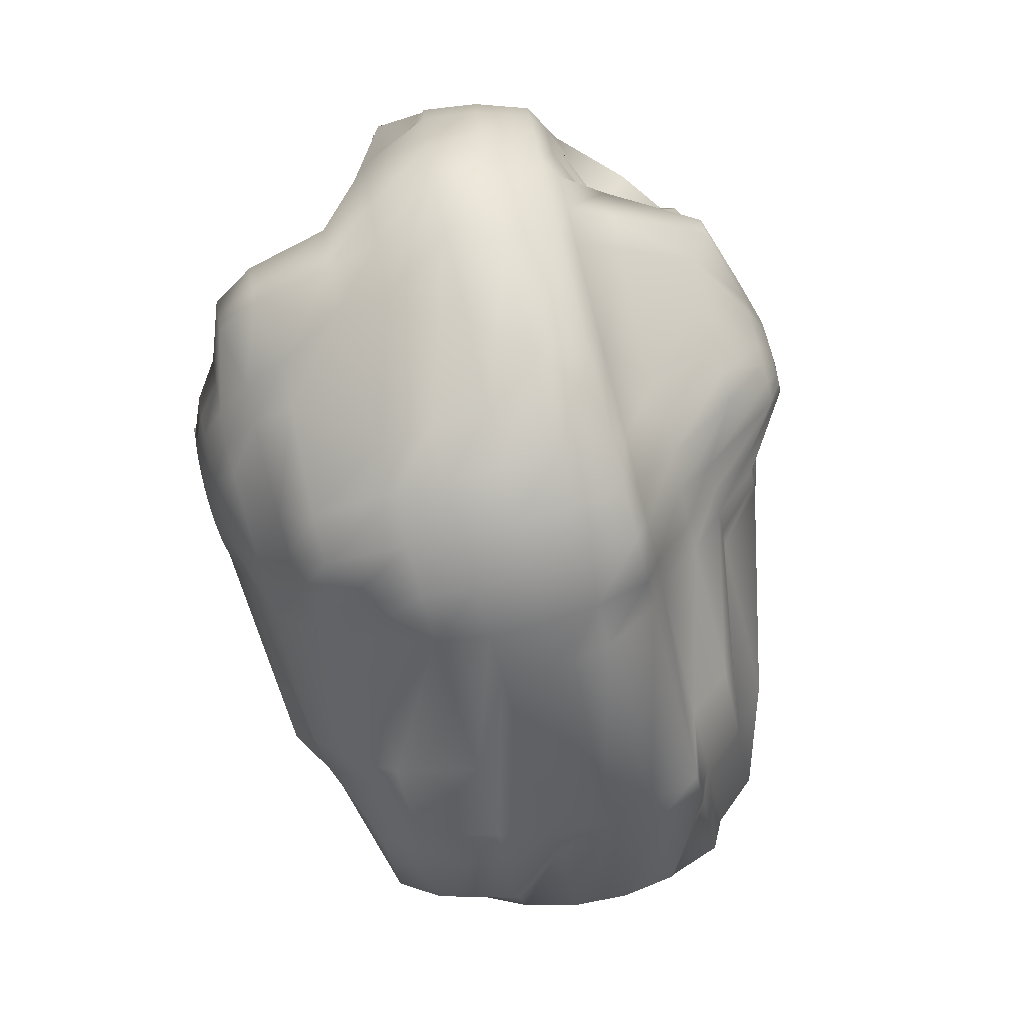
<metadata>
{"format":"obj","ext":"obj","renderer":"f3d","projection":"perspective","resolution":1024,"background":"white","views":[{"elev":-78.8,"azim":104.5,"up":"+Z"}]}
</metadata>
<code>
v  26.69 5.894 -2.004
v  26.69 5.843 -2.545
v  26.59 5.843 -2.535
v  26.49 5.843 -2.506
v  26.08 5.472 -2.459
v  26 5.472 -2.396
v  25.93 5.472 -2.318
v  25.88 5.472 -2.229
v  25.85 5.472 -2.132
v  25.83 5.472 -2.03
v  25.84 5.472 -1.927
v  25.86 5.472 -1.827
v  25.9 5.472 -1.734
v  25.96 5.472 -1.65
v  26.04 5.472 -1.579
v  26.12 5.472 -1.523
v  26.54 5.843 -1.485
v  26.64 5.843 -1.466
v  26.74 5.843 -1.466
v  26.84 5.843 -1.485
v  26.94 5.843 -1.523
v  27.02 5.843 -1.579
v  27.1 5.843 -1.65
v  27.16 5.843 -1.734
v  27.2 5.843 -1.827
v  27.22 5.843 -1.927
v  27.23 5.843 -2.03
v  27.21 5.843 -2.132
v  27.18 5.843 -2.229
v  27.13 5.843 -2.318
v  27.06 5.843 -2.396
v  26.98 5.843 -2.459
v  26.89 5.843 -2.506
v  26.79 5.843 -2.535
v  26.69 5.69 -3.066
v  26.49 5.69 -3.047
v  25.98 5.319 -2.99
v  25.8 5.319 -2.898
v  25.64 5.319 -2.773
v  25.51 5.319 -2.62
v  25.4 5.319 -2.445
v  25.34 5.319 -2.255
v  25.31 5.319 -2.055
v  25.32 5.319 -1.853
v  25.37 5.319 -1.657
v  25.45 5.319 -1.473
v  25.57 5.319 -1.308
v  25.71 5.319 -1.169
v  25.88 5.319 -1.06
v  26.07 5.319 -0.9847
v  26.59 5.69 -0.9465
v  26.79 5.69 -0.9465
v  26.99 5.69 -0.9847
v  27.17 5.69 -1.06
v  27.34 5.69 -1.169
v  27.49 5.69 -1.308
v  27.61 5.69 -1.473
v  27.69 5.69 -1.657
v  27.74 5.69 -1.853
v  27.75 5.69 -2.055
v  27.72 5.69 -2.255
v  27.65 5.69 -2.445
v  27.55 5.69 -2.62
v  27.42 5.69 -2.773
v  27.26 5.69 -2.898
v  27.08 5.69 -2.99
v  26.89 5.69 -3.047
v  26.69 5.244 -3.549
v  26.08 4.873 -3.521
v  25.8 4.873 -3.439
v  25.54 4.873 -3.304
v  25.3 4.873 -3.122
v  25.11 4.873 -2.9
v  23.43 4.873 -2.646
v  23.33 4.873 -2.368
v  23.29 4.873 -2.078
v  23.3 4.873 -1.784
v  23.37 4.873 -1.499
v  24.03 4.873 -1.231
v  24.2 4.873 -0.9921
v  24.61 4.826 -0.7893
v  25.66 5.07 -0.6305
v  25.94 5.07 -0.5213
v  26.22 5.07 -0.4657
v  26.83 5.441 -0.4657
v  27.12 5.441 -0.5213
v  27.4 5.441 -0.6305
v  27.64 5.441 -0.7893
v  27.86 5.441 -0.9921
v  28.03 5.441 -1.231
v  28.15 5.441 -1.499
v  28.57 5.244 -1.784
v  28.59 5.244 -2.078
v  28.54 5.244 -2.368
v  28.45 5.441 -2.646
v  28.3 5.441 -2.9
v  28.11 5.244 -3.122
v  27.88 5.244 -3.304
v  27.26 5.244 -3.439
v  26.98 5.244 -3.521
v  26.37 4.537 -3.977
v  26 4.537 -3.941
v  25.64 4.537 -3.835
v  25.3 4.537 -3.663
v  23.9 4.537 -3.432
v  23.23 4.537 -3.148
v  23.04 4.537 -2.823
v  22.39 4.537 -2.469
v  22.34 4.537 -2.098
v  22.36 4.537 -1.723
v  22.97 4.537 -1.359
v  23.66 4.537 -1.018
v  23.88 4.537 -0.7124
v  24.15 4.537 -0.4536
v  25.04 4.734 -0.2508
v  25.82 4.734 -0.1115
v  26.18 4.734 0.361
v  26.88 5.105 0.361
v  27.24 5.105 -0.1115
v  27.59 5.105 -0.2509
v  27.91 5.105 -0.4536
v  28.53 4.908 -0.7124
v  28.75 4.908 -1.018
v  29.01 4.813 -1.424
v  28.74 4.442 -1.62
v  28.7 4.537 -2.098
v  28.64 4.537 -2.469
v  28.52 4.537 -2.823
v  29 4.537 -3.148
v  28.75 4.537 -3.432
v  28.45 4.537 -3.663
v  27.1 4.537 -3.835
v  26.74 4.537 -3.941
v  26.37 4.127 -4.829
v  25.93 4.127 -4.787
v  25.51 4.127 -4.662
v  25.11 4.127 -3.963
v  23.65 4.127 -3.689
v  22.94 4.127 -3.355
v  22.72 4.127 -2.971
v  22.05 4.127 -2.553
v  21.98 4.127 -2.115
v  22 4.127 -1.673
v  22.11 4.127 -1.242
v  23.35 4.127 -0.8399
v  23.61 4.463 -0.4793
v  23.93 4.463 -0.1739
v  24.88 4.463 0.0654
v  25.29 4.463 0.6315
v  26.15 4.463 0.7153
v  26.91 4.833 0.7153
v  27.34 4.833 0.2299
v  27.75 4.833 0.0654
v  28.48 4.833 -0.1739
v  28.8 4.833 -0.4793
v  29.4 4.127 -0.8399
v  29.53 4.222 -1.361
v  29.59 4.222 -1.593
v  29.71 4.127 -2.115
v  29.65 4.127 -2.553
v  29.51 4.127 -2.971
v  29.29 4.127 -3.355
v  29 4.127 -3.689
v  28.65 4.127 -3.963
v  27.59 4.127 -4.165
v  26.81 4.127 -4.787
v  26.37 3.992 -5.101
v  25.88 3.992 -5.054
v  25.4 3.992 -4.915
v  24.97 3.992 -4.191
v  23.04 3.992 -3.886
v  22.72 3.992 -3.512
v  22.47 3.992 -3.084
v  21.78 3.992 -2.617
v  21.71 3.992 -2.128
v  21.73 3.992 -1.634
v  21.85 3.992 -1.154
v  23.12 3.992 -0.704
v  23.4 3.992 -0.3014
v  23.76 3.992 0.0397
v  24.76 3.992 0.3069
v  25.21 3.992 0.8922
v  26.12 3.992 0.9858
v  26.93 4.363 0.9858
v  27.42 4.363 0.4906
v  27.88 4.363 0.3069
v  28.65 4.363 0.0397
v  29.35 3.992 -0.3014
v  29.64 3.992 -0.704
v  29.85 3.992 -1.154
v  29.96 3.992 -1.634
v  29.99 3.992 -2.128
v  29.92 3.992 -2.617
v  29.75 3.992 -3.084
v  29.51 3.992 -3.512
v  29.18 3.992 -3.886
v  28.79 3.992 -4.191
v  27.69 3.992 -4.915
v  26.86 3.992 -5.054
v  26.37 3.478 -5.279
v  25.85 3.478 -5.229
v  25.34 3.478 -5.08
v  24.87 3.478 -4.838
v  22.92 3.478 -4.014
v  22.57 3.478 -3.615
v  21.78 3.478 -3.158
v  21.61 3.478 -2.659
v  21.53 3.478 -2.136
v  21.56 3.478 -1.609
v  22.21 3.478 -1.095
v  22.96 3.478 -0.6152
v  23.27 3.478 -0.185
v  24.23 3.478 0.1794
v  24.67 3.478 0.8665
v  25.16 3.478 1.063
v  26.11 3.478 1.163
v  26.64 3.478 1.163
v  27.82 3.478 1.063
v  28.66 3.478 0.4649
v  29.11 3.478 0.1794
v  29.49 3.478 -0.185
v  29.79 3.478 -0.6152
v  30.01 3.478 -1.095
v  30.14 3.478 -1.609
v  30.16 3.478 -2.136
v  30.09 3.478 -2.659
v  29.92 3.478 -3.158
v  29.65 3.478 -3.615
v  29.31 3.478 -4.014
v  28.89 3.478 -4.341
v  27.76 3.478 -5.08
v  26.9 3.478 -5.229
v  26.37 2.941 -5.356
v  25.83 2.941 -5.304
v  25.31 2.941 -5.152
v  24.83 2.941 -4.903
v  22.86 2.941 -4.07
v  22.51 2.941 -3.66
v  21.71 2.941 -3.19
v  21.53 2.941 -2.677
v  21.46 2.941 -2.14
v  21.48 2.941 -1.598
v  22.14 2.941 -1.07
v  22.89 2.941 -0.5765
v  23.21 2.941 -0.1344
v  24.18 2.941 0.2402
v  24.64 2.941 0.9352
v  25.14 2.941 1.137
v  26.1 2.941 1.24
v  26.64 2.941 1.24
v  27.84 2.941 1.137
v  28.7 2.941 0.5336
v  29.15 2.941 0.2402
v  29.55 2.941 -0.1344
v  29.86 2.941 -0.5765
v  30.09 2.941 -1.07
v  30.21 2.941 -1.598
v  30.24 2.941 -2.14
v  30.16 2.941 -2.677
v  29.99 2.941 -3.19
v  29.89 2.941 -3.66
v  29.54 2.941 -4.07
v  29.11 2.941 -4.406
v  27.43 2.941 -5.152
v  26.91 2.941 -5.304
v  26.37 2.398 -5.33
v  25.84 2.398 -5.279
v  25.32 2.398 -5.128
v  24.84 2.398 -4.881
v  22.88 2.398 -4.052
v  22.53 2.398 -3.645
v  21.73 2.398 -3.179
v  21.56 2.398 -2.671
v  21.48 2.398 -2.139
v  21.51 2.398 -1.601
v  22.16 2.398 -1.079
v  22.92 2.398 -0.5894
v  23.23 2.398 -0.1513
v  24.2 2.398 0.6214
v  24.65 2.398 0.9122
v  25.15 2.398 1.112
v  26.1 2.398 1.214
v  26.64 2.398 1.214
v  27.83 2.398 1.112
v  28.94 2.256 0.5107
v  29.4 2.256 0.2199
v  29.79 2.256 -0.1513
v  30.1 2.256 -0.5894
v  30.06 2.398 -1.079
v  30.19 2.398 -1.601
v  29.86 2.398 -2.139
v  29.78 2.398 -2.671
v  29.87 2.256 -3.179
v  29.47 2.256 -3.645
v  29.12 2.256 -4.052
v  28.69 2.256 -4.384
v  27.42 2.398 -5.128
v  26.91 2.398 -5.279
v  26.37 1.87 -5.202
v  25.86 1.87 -5.153
v  25.37 1.87 -5.009
v  23.8 1.87 -4.276
v  22.97 1.87 -3.959
v  22.11 1.87 -3.571
v  21.85 1.87 -3.126
v  21.68 1.87 -2.641
v  21.61 1.87 -2.133
v  22.16 1.87 -1.62
v  22.28 1.87 -1.121
v  23.03 1.87 -0.6535
v  23.33 1.87 -0.2352
v  24.28 1.87 0.5207
v  24.71 1.87 0.7984
v  25.19 1.87 0.9892
v  26.11 1.87 1.086
v  26.63 1.87 1.086
v  27.8 1.87 0.9892
v  28.89 1.728 0.3968
v  29.32 1.728 0.1192
v  29.03 1.728 -0.2352
v  28.97 1.728 -0.6535
v  29.18 1.728 -1.121
v  29.3 1.728 -1.62
v  29.33 1.728 -2.133
v  29.26 1.728 -2.641
v  29.09 1.728 -3.126
v  29.36 1.728 -3.571
v  29.03 1.728 -3.959
v  28.62 1.728 -4.276
v  27.38 1.87 -5.009
v  26.88 1.87 -5.153
v  26.37 1.045 -4.976
v  25.9 1.045 -4.932
v  25.45 1.045 -4.302
v  23.92 1.045 -4.086
v  23.13 1.045 -3.796
v  22.29 1.045 -3.44
v  22.06 1.375 -3.032
v  21.9 1.375 -2.588
v  21.84 1.375 -2.122
v  22.38 1.375 -1.652
v  22.49 1.375 -1.194
v  23.22 1.375 -0.7664
v  23.5 1.375 -0.383
v  24.42 1.375 0.3433
v  24.81 1.375 0.5977
v  25.25 1.375 0.7726
v  26.14 1.375 0.8617
v  26.61 1.375 0.8617
v  27.07 1.375 0.3711
v  27.51 1.375 0.1961
v  27.9 1.375 -0.0583
v  28.24 1.375 -0.383
v  28.77 1.234 -0.7664
v  28.97 1.234 -1.194
v  29.08 1.234 -1.652
v  29.1 0.9038 -2.122
v  29.04 0.9038 -2.588
v  28.88 0.9038 -3.032
v  29.18 0.9038 -3.44
v  28.87 0.9038 -3.796
v  28.24 1.045 -4.086
v  27.83 1.045 -4.302
v  26.84 1.045 -4.932
v  26.37 0.6027 -4.164
v  25.96 0.6027 -4.125
v  25.57 0.6027 -4.009
v  24.09 0.6027 -3.821
v  23.77 0.6027 -3.567
v  22.97 0.6027 -3.257
v  22.34 0.6027 -2.901
v  22.21 0.9328 -2.513
v  22.15 0.9328 -2.107
v  22.7 0.9328 -1.697
v  22.79 0.9328 -1.298
v  23.5 0.9328 -0.924
v  23.73 0.9328 -0.1879
v  24.61 0.9328 0.0955
v  24.96 0.9328 0.3176
v  25.76 0.9328 0.4702
v  26.17 0.9328 0.5479
v  26.58 0.6027 0.5479
v  26.98 0.6027 0.0686
v  27.36 0.6027 -0.084
v  27.71 0.6027 -0.306
v  28 0.6027 -0.5894
v  28.24 0.6027 -0.924
v  28.41 0.6027 -1.298
v  28.51 0.6027 -1.697
v  28.79 0.4612 -2.107
v  28.73 0.4612 -2.513
v  28.34 0.6027 -2.901
v  28.92 0.4612 -3.257
v  28.65 0.4612 -3.567
v  28.07 0.6027 -3.821
v  27.71 0.6027 -4.009
v  26.78 0.6027 -4.125
v  26.37 0.2277 -3.771
v  26.04 0.2277 -3.739
v  25.71 0.2277 -3.644
v  24.3 0.2277 -3.49
v  24.04 0.2277 -3.283
v  23.82 0.2277 -3.029
v  23.65 0.2277 -2.738
v  23.54 0.2277 -2.421
v  23.49 0.2277 -2.088
v  23.08 0.5578 -1.753
v  23.16 0.5578 -1.426
v  23.84 0.5578 -0.719
v  24.03 0.5578 -0.4454
v  24.86 0.5578 -0.2136
v  25.56 0.5578 -0.032
v  25.87 0.5578 0.0928
v  26.2 0.2277 0.1564
v  26.54 0.2277 -0.2452
v  26.87 0.2277 -0.3087
v  27.18 0.2277 -0.4336
v  27.46 0.2277 -0.6152
v  27.71 0.2277 -0.847
v  27.9 0.2277 -1.121
v  28.04 0.2277 -1.426
v  28.12 0.2277 -1.753
v  28.14 0.2277 -2.088
v  28.09 0.2277 -2.421
v  27.98 0.2277 -2.738
v  28.34 0.2277 -3.029
v  28.12 0.2277 -3.283
v  27.86 0.2277 -3.49
v  27.56 0.2277 -3.644
v  27.24 0.2277 -3.739
v  26.91 -0.0661 -3.314
v  26.66 -0.0661 -3.29
v  26.42 -0.0661 -3.22
v  26.2 -0.0661 -3.106
v  26 -0.0661 -2.952
v  24.19 -0.0661 -2.764
v  24.07 -0.0661 -2.548
v  23.98 -0.0661 -2.313
v  23.95 -0.0661 -2.066
v  24.49 -0.0661 -1.818
v  24.55 -0.0661 -1.576
v  25.77 -0.0661 -0.9476
v  25.38 0.264 -0.7448
v  25.56 -0.0661 -0.5729
v  25.77 -0.0661 -0.4383
v  26 -0.0661 -0.3458
v  26.25 -0.0661 -0.7002
v  26.5 -0.0661 -0.7002
v  26.74 -0.0661 -0.7473
v  26.97 -0.0661 -0.8399
v  27.18 -0.0661 -0.9745
v  27.36 -0.0661 -1.146
v  27.51 -0.0661 -1.349
v  27.61 -0.0661 -1.576
v  27.67 -0.0661 -1.818
v  27.68 -0.0661 -2.066
v  27.64 -0.0661 -2.313
v  27.56 -0.0661 -2.548
v  27.97 -0.0661 -2.764
v  27.81 -0.0661 -2.952
v  27.61 -0.0661 -3.106
v  27.39 -0.0661 -3.22
v  27.15 -0.0661 -3.29
v  26.91 -0.268 -2.809
v  26.75 -0.268 -2.795
v  26.61 -0.268 -2.752
v  26.47 -0.268 -2.682
v  26.35 -0.268 -2.587
v  26.25 -0.268 -2.471
v  26.17 -0.268 -2.339
v  26.12 -0.268 -2.194
v  26.1 -0.268 -2.042
v  26.11 -0.268 -1.889
v  26.14 -0.268 -1.741
v  26.21 -0.268 -1.601
v  26.3 -0.268 -1.477
v  25.87 -0.268 -1.371
v  26 -0.268 -1.288
v  26.14 -0.268 -1.231
v  26.29 -0.268 -1.202
v  26.45 -0.268 -1.202
v  26.6 -0.268 -1.231
v  26.74 -0.268 -1.288
v  26.87 -0.268 -1.371
v  26.98 -0.268 -1.477
v  27.07 -0.268 -1.601
v  27.13 -0.268 -1.741
v  27.17 -0.268 -1.889
v  27.18 -0.268 -2.042
v  27.15 -0.268 -2.194
v  27.64 -0.268 -2.43
v  27.56 -0.268 -2.471
v  27.46 -0.268 -2.587
v  27.34 -0.268 -2.682
v  27.2 -0.268 -2.752
v  27.06 -0.268 -2.795
v  26.91 -0.3838 -2.096
o Sphere002
g Sphere002
f 1 2 3
f 1 3 4
f 1 4 5
f 1 5 6
f 1 6 7
f 1 7 8
f 1 8 9
f 1 9 10
f 1 10 11
f 1 11 12
f 1 12 13
f 1 13 14
f 1 14 15
f 1 15 16
f 1 16 17
f 1 17 18
f 1 18 19
f 1 19 20
f 1 20 21
f 1 21 22
f 1 22 23
f 1 23 24
f 1 24 25
f 1 25 26
f 1 26 27
f 1 27 28
f 1 28 29
f 1 29 30
f 1 30 31
f 1 31 32
f 1 32 33
f 1 33 34
f 1 34 2
f 2 35 36 3
f 3 36 37 4
f 4 37 38 5
f 5 38 39 6
f 6 39 40 7
f 7 40 41 8
f 8 41 42 9
f 9 42 43 10
f 10 43 44 11
f 11 44 45 12
f 12 45 46 13
f 13 46 47 14
f 14 47 48 15
f 15 48 49 16
f 16 49 50 17
f 17 50 51 18
f 18 51 52 19
f 19 52 53 20
f 20 53 54 21
f 21 54 55 22
f 22 55 56 23
f 23 56 57 24
f 24 57 58 25
f 25 58 59 26
f 26 59 60 27
f 27 60 61 28
f 28 61 62 29
f 29 62 63 30
f 30 63 64 31
f 31 64 65 32
f 32 65 66 33
f 33 66 67 34
f 34 67 35 2
f 35 68 69 36
f 36 69 70 37
f 37 70 71 38
f 38 71 72 39
f 39 72 73 40
f 40 73 74 41
f 41 74 75 42
f 42 75 76 43
f 43 76 77 44
f 44 77 78 45
f 45 78 79 46
f 46 79 80 47
f 47 80 81 48
f 48 81 82 49
f 49 82 83 50
f 50 83 84 51
f 51 84 85 52
f 52 85 86 53
f 53 86 87 54
f 54 87 88 55
f 55 88 89 56
f 56 89 90 57
f 57 90 91 58
f 58 91 92 59
f 59 92 93 60
f 60 93 94 61
f 61 94 95 62
f 62 95 96 63
f 63 96 97 64
f 64 97 98 65
f 65 98 99 66
f 66 99 100 67
f 67 100 68 35
f 68 101 102 69
f 69 102 103 70
f 70 103 104 71
f 71 104 105 72
f 72 105 106 73
f 73 106 107 74
f 74 107 108 75
f 75 108 109 76
f 76 109 110 77
f 77 110 111 78
f 78 111 112 79
f 79 112 113 80
f 80 113 114 81
f 81 114 115 82
f 82 115 116 83
f 83 116 117 84
f 84 117 118 85
f 85 118 119 86
f 86 119 120 87
f 87 120 121 88
f 88 121 122 89
f 89 122 123 90
f 90 123 124 91
f 91 124 125 92
f 92 125 126 93
f 93 126 127 94
f 94 127 128 95
f 95 128 129 96
f 96 129 130 97
f 97 130 131 98
f 98 131 132 99
f 99 132 133 100
f 100 133 101 68
f 101 134 135 102
f 102 135 136 103
f 103 136 137 104
f 104 137 138 105
f 105 138 139 106
f 106 139 140 107
f 107 140 141 108
f 108 141 142 109
f 109 142 143 110
f 110 143 144 111
f 111 144 145 112
f 112 145 146 113
f 113 146 147 114
f 114 147 148 115
f 115 148 149 116
f 116 149 150 117
f 117 150 151 118
f 118 151 152 119
f 119 152 153 120
f 120 153 154 121
f 121 154 155 122
f 122 155 156 123
f 123 156 157 124
f 124 157 158 125
f 125 158 159 126
f 126 159 160 127
f 127 160 161 128
f 128 161 162 129
f 129 162 163 130
f 130 163 164 131
f 131 164 165 132
f 132 165 166 133
f 133 166 134 101
f 134 167 168 135
f 135 168 169 136
f 136 169 170 137
f 137 170 171 138
f 138 171 172 139
f 139 172 173 140
f 140 173 174 141
f 141 174 175 142
f 142 175 176 143
f 143 176 177 144
f 144 177 178 145
f 145 178 179 146
f 146 179 180 147
f 147 180 181 148
f 148 181 182 149
f 149 182 183 150
f 150 183 184 151
f 151 184 185 152
f 152 185 186 153
f 153 186 187 154
f 154 187 188 155
f 155 188 189 156
f 156 189 190 157
f 157 190 191 158
f 158 191 192 159
f 159 192 193 160
f 160 193 194 161
f 161 194 195 162
f 162 195 196 163
f 163 196 197 164
f 164 197 198 165
f 165 198 199 166
f 166 199 167 134
f 167 200 201 168
f 168 201 202 169
f 169 202 203 170
f 170 203 204 171
f 171 204 205 172
f 172 205 206 173
f 173 206 207 174
f 174 207 208 175
f 175 208 209 176
f 176 209 210 177
f 177 210 211 178
f 178 211 212 179
f 179 212 213 180
f 180 213 214 181
f 181 214 215 182
f 182 215 216 183
f 183 216 217 184
f 184 217 218 185
f 185 218 219 186
f 186 219 220 187
f 187 220 221 188
f 188 221 222 189
f 189 222 223 190
f 190 223 224 191
f 191 224 225 192
f 192 225 226 193
f 193 226 227 194
f 194 227 228 195
f 195 228 229 196
f 196 229 230 197
f 197 230 231 198
f 198 231 232 199
f 199 232 200 167
f 200 233 234 201
f 201 234 235 202
f 202 235 236 203
f 203 236 237 204
f 204 237 238 205
f 205 238 239 206
f 206 239 240 207
f 207 240 241 208
f 208 241 242 209
f 209 242 243 210
f 210 243 244 211
f 211 244 245 212
f 212 245 246 213
f 213 246 247 214
f 214 247 248 215
f 215 248 249 216
f 216 249 250 217
f 217 250 251 218
f 218 251 252 219
f 219 252 253 220
f 220 253 254 221
f 221 254 255 222
f 222 255 256 223
f 223 256 257 224
f 224 257 258 225
f 225 258 259 226
f 226 259 260 227
f 227 260 261 228
f 228 261 262 229
f 229 262 263 230
f 230 263 264 231
f 231 264 265 232
f 232 265 233 200
f 233 266 267 234
f 234 267 268 235
f 235 268 269 236
f 236 269 270 237
f 237 270 271 238
f 238 271 272 239
f 239 272 273 240
f 240 273 274 241
f 241 274 275 242
f 242 275 276 243
f 243 276 277 244
f 244 277 278 245
f 245 278 279 246
f 246 279 280 247
f 247 280 281 248
f 248 281 282 249
f 249 282 283 250
f 250 283 284 251
f 251 284 285 252
f 252 285 286 253
f 253 286 287 254
f 254 287 288 255
f 255 288 289 256
f 256 289 290 257
f 257 290 291 258
f 258 291 292 259
f 259 292 293 260
f 260 293 294 261
f 261 294 295 262
f 262 295 296 263
f 263 296 297 264
f 264 297 298 265
f 265 298 266 233
f 266 299 300 267
f 267 300 301 268
f 268 301 302 269
f 269 302 303 270
f 270 303 304 271
f 271 304 305 272
f 272 305 306 273
f 273 306 307 274
f 274 307 308 275
f 275 308 309 276
f 276 309 310 277
f 277 310 311 278
f 278 311 312 279
f 279 312 313 280
f 280 313 314 281
f 281 314 315 282
f 282 315 316 283
f 283 316 317 284
f 284 317 318 285
f 285 318 319 286
f 286 319 320 287
f 287 320 321 288
f 288 321 322 289
f 289 322 323 290
f 290 323 324 291
f 291 324 325 292
f 292 325 326 293
f 293 326 327 294
f 294 327 328 295
f 295 328 329 296
f 296 329 330 297
f 297 330 331 298
f 298 331 299 266
f 299 332 333 300
f 300 333 334 301
f 301 334 335 302
f 302 335 336 303
f 303 336 337 304
f 304 337 338 305
f 305 338 339 306
f 306 339 340 307
f 307 340 341 308
f 308 341 342 309
f 309 342 343 310
f 310 343 344 311
f 311 344 345 312
f 312 345 346 313
f 313 346 347 314
f 314 347 348 315
f 315 348 349 316
f 316 349 350 317
f 317 350 351 318
f 318 351 352 319
f 319 352 353 320
f 320 353 354 321
f 321 354 355 322
f 322 355 356 323
f 323 356 357 324
f 324 357 358 325
f 325 358 359 326
f 326 359 360 327
f 327 360 361 328
f 328 361 362 329
f 329 362 363 330
f 330 363 364 331
f 331 364 332 299
f 332 365 366 333
f 333 366 367 334
f 334 367 368 335
f 335 368 369 336
f 336 369 370 337
f 337 370 371 338
f 338 371 372 339
f 339 372 373 340
f 340 373 374 341
f 341 374 375 342
f 342 375 376 343
f 343 376 377 344
f 344 377 378 345
f 345 378 379 346
f 346 379 380 347
f 347 380 381 348
f 348 381 382 349
f 349 382 383 350
f 350 383 384 351
f 351 384 385 352
f 352 385 386 353
f 353 386 387 354
f 354 387 388 355
f 355 388 389 356
f 356 389 390 357
f 357 390 391 358
f 358 391 392 359
f 359 392 393 360
f 360 393 394 361
f 361 394 395 362
f 362 395 396 363
f 363 396 397 364
f 364 397 365 332
f 365 398 399 366
f 366 399 400 367
f 367 400 401 368
f 368 401 402 369
f 369 402 403 370
f 370 403 404 371
f 371 404 405 372
f 372 405 406 373
f 373 406 407 374
f 374 407 408 375
f 375 408 409 376
f 376 409 410 377
f 377 410 411 378
f 378 411 412 379
f 379 412 413 380
f 380 413 414 381
f 381 414 415 382
f 382 415 416 383
f 383 416 417 384
f 384 417 418 385
f 385 418 419 386
f 386 419 420 387
f 387 420 421 388
f 388 421 422 389
f 389 422 423 390
f 390 423 424 391
f 391 424 425 392
f 392 425 426 393
f 393 426 427 394
f 394 427 428 395
f 395 428 429 396
f 396 429 430 397
f 397 430 398 365
f 398 431 432 399
f 399 432 433 400
f 400 433 434 401
f 401 434 435 402
f 402 435 436 403
f 403 436 437 404
f 404 437 438 405
f 405 438 439 406
f 406 439 440 407
f 407 440 441 408
f 408 441 442 409
f 409 442 443 410
f 410 443 444 411
f 411 444 445 412
f 412 445 446 413
f 413 446 447 414
f 414 447 448 415
f 415 448 449 416
f 416 449 450 417
f 417 450 451 418
f 418 451 452 419
f 419 452 453 420
f 420 453 454 421
f 421 454 455 422
f 422 455 456 423
f 423 456 457 424
f 424 457 458 425
f 425 458 459 426
f 426 459 460 427
f 427 460 461 428
f 428 461 462 429
f 429 462 463 430
f 430 463 431 398
f 431 464 465 432
f 432 465 466 433
f 433 466 467 434
f 434 467 468 435
f 435 468 469 436
f 436 469 470 437
f 437 470 471 438
f 438 471 472 439
f 439 472 473 440
f 440 473 474 441
f 441 474 475 442
f 442 475 476 443
f 443 476 477 444
f 444 477 478 445
f 445 478 479 446
f 446 479 480 447
f 447 480 481 448
f 448 481 482 449
f 449 482 483 450
f 450 483 484 451
f 451 484 485 452
f 452 485 486 453
f 453 486 487 454
f 454 487 488 455
f 455 488 489 456
f 456 489 490 457
f 457 490 491 458
f 458 491 492 459
f 459 492 493 460
f 460 493 494 461
f 461 494 495 462
f 462 495 496 463
f 463 496 464 431
f 497 465 464
f 497 466 465
f 497 467 466
f 497 468 467
f 497 469 468
f 497 470 469
f 497 471 470
f 497 472 471
f 497 473 472
f 497 474 473
f 497 475 474
f 497 476 475
f 497 477 476
f 497 478 477
f 497 479 478
f 497 480 479
f 497 481 480
f 497 482 481
f 497 483 482
f 497 484 483
f 497 485 484
f 497 486 485
f 497 487 486
f 497 488 487
f 497 489 488
f 497 490 489
f 497 491 490
f 497 492 491
f 497 493 492
f 497 494 493
f 497 495 494
f 497 496 495
f 497 464 496

</code>
